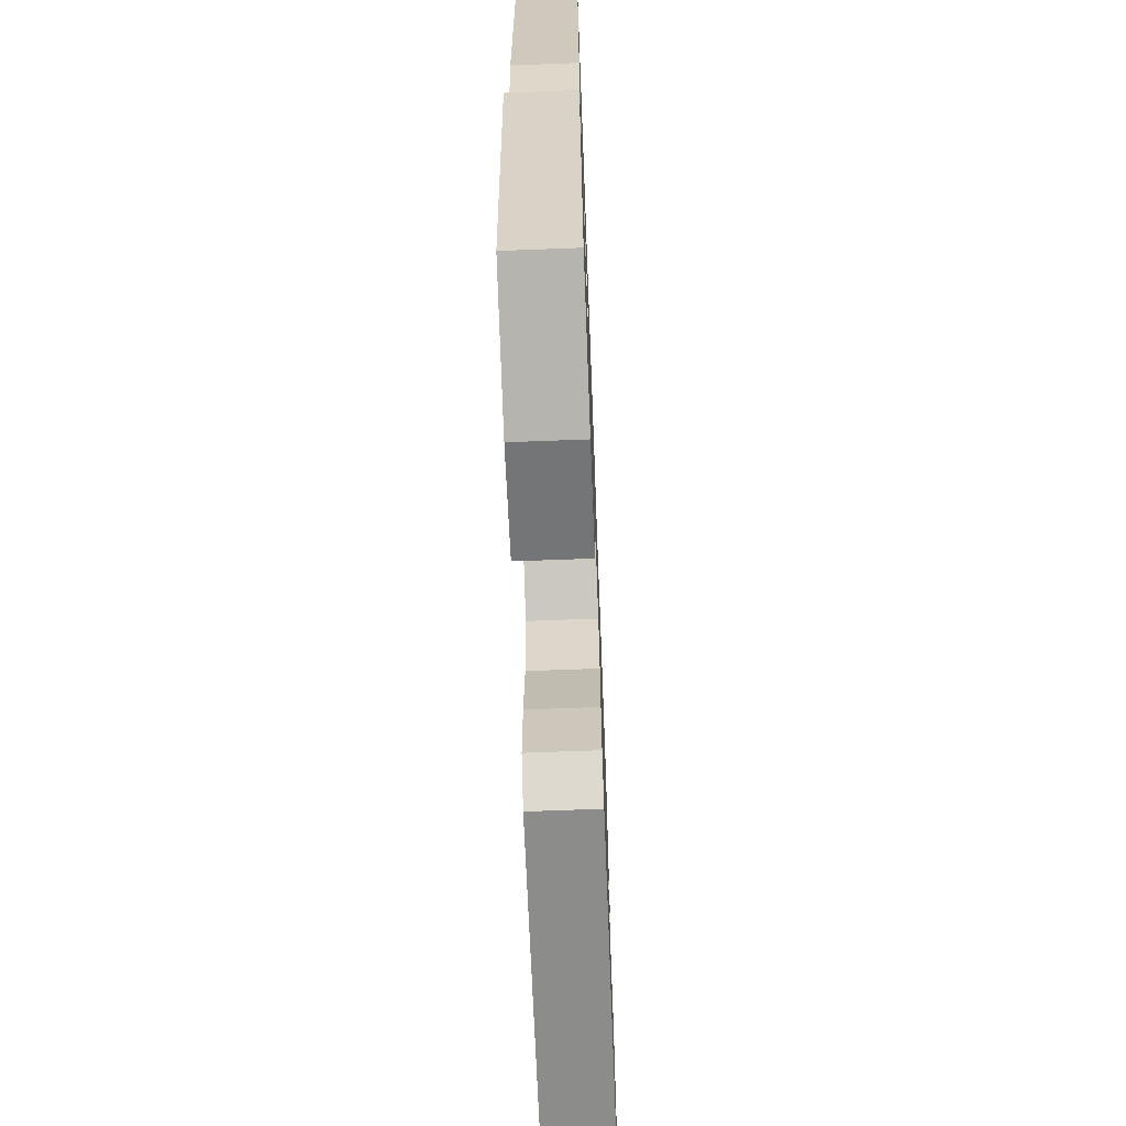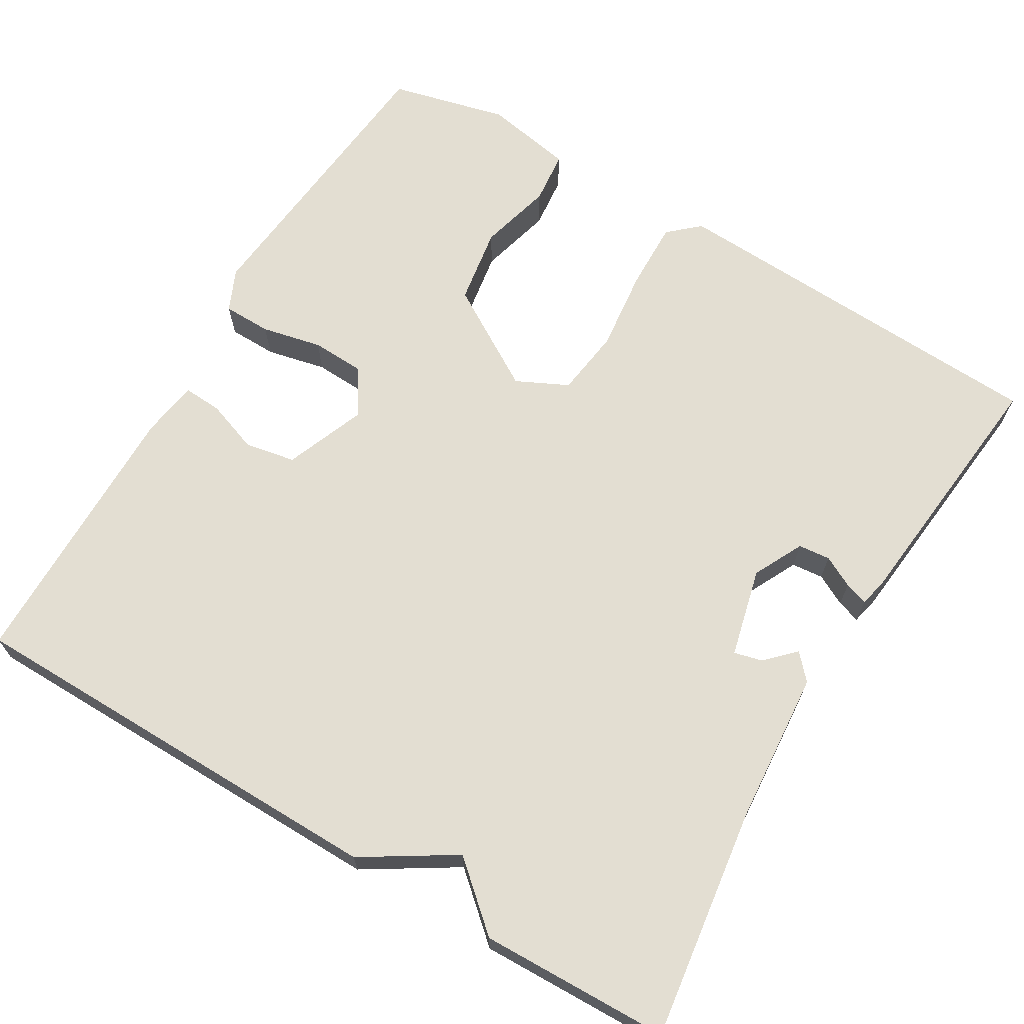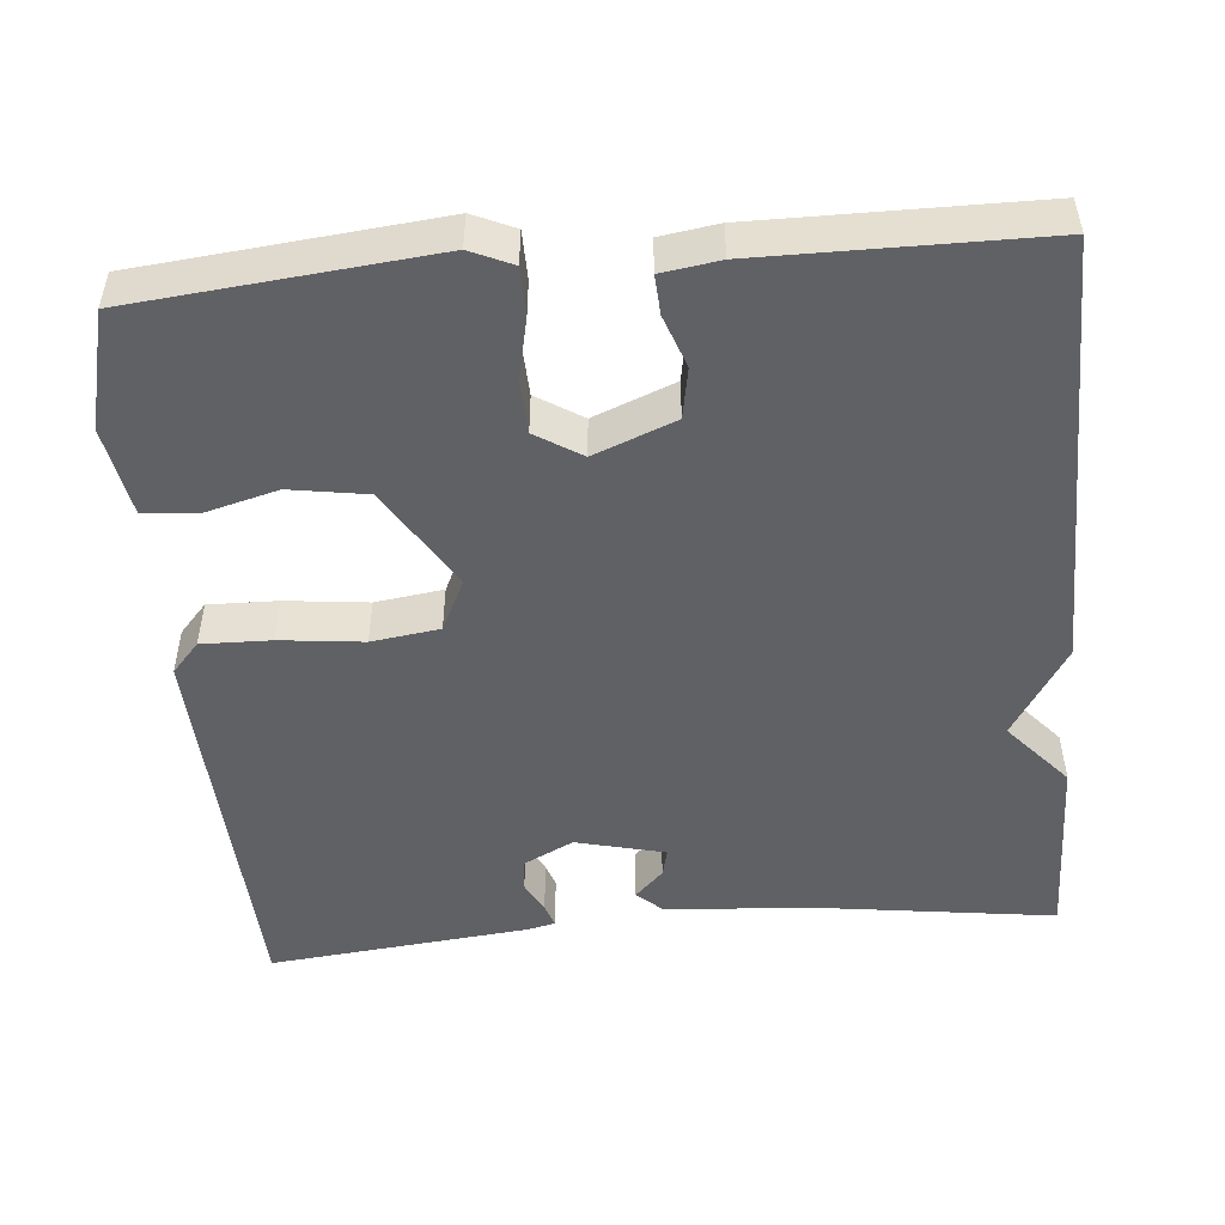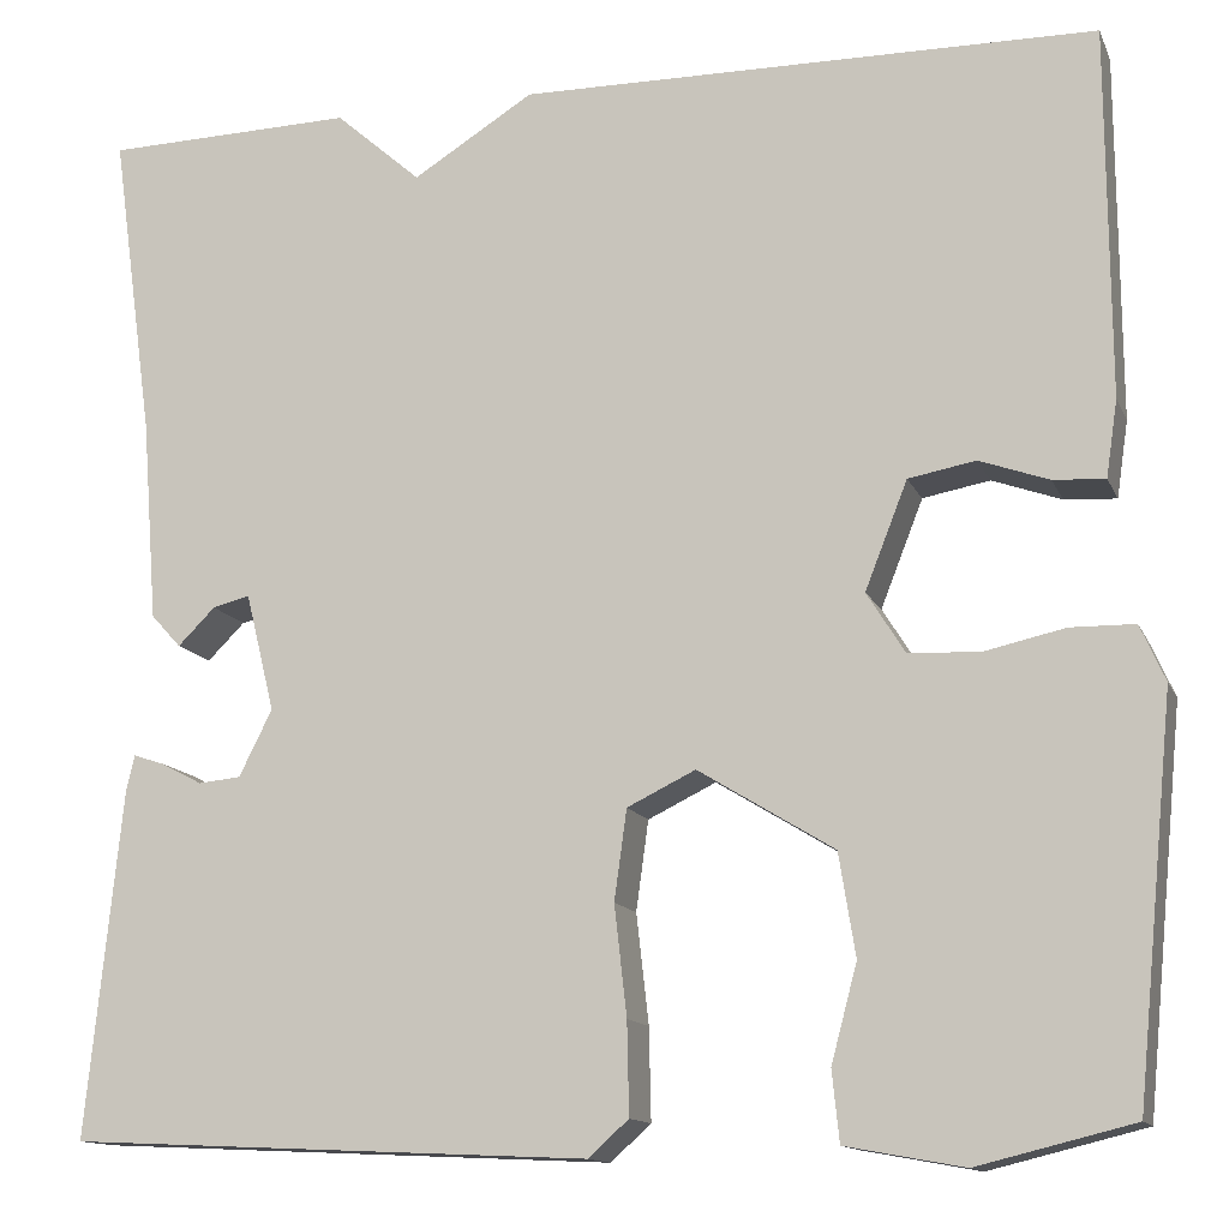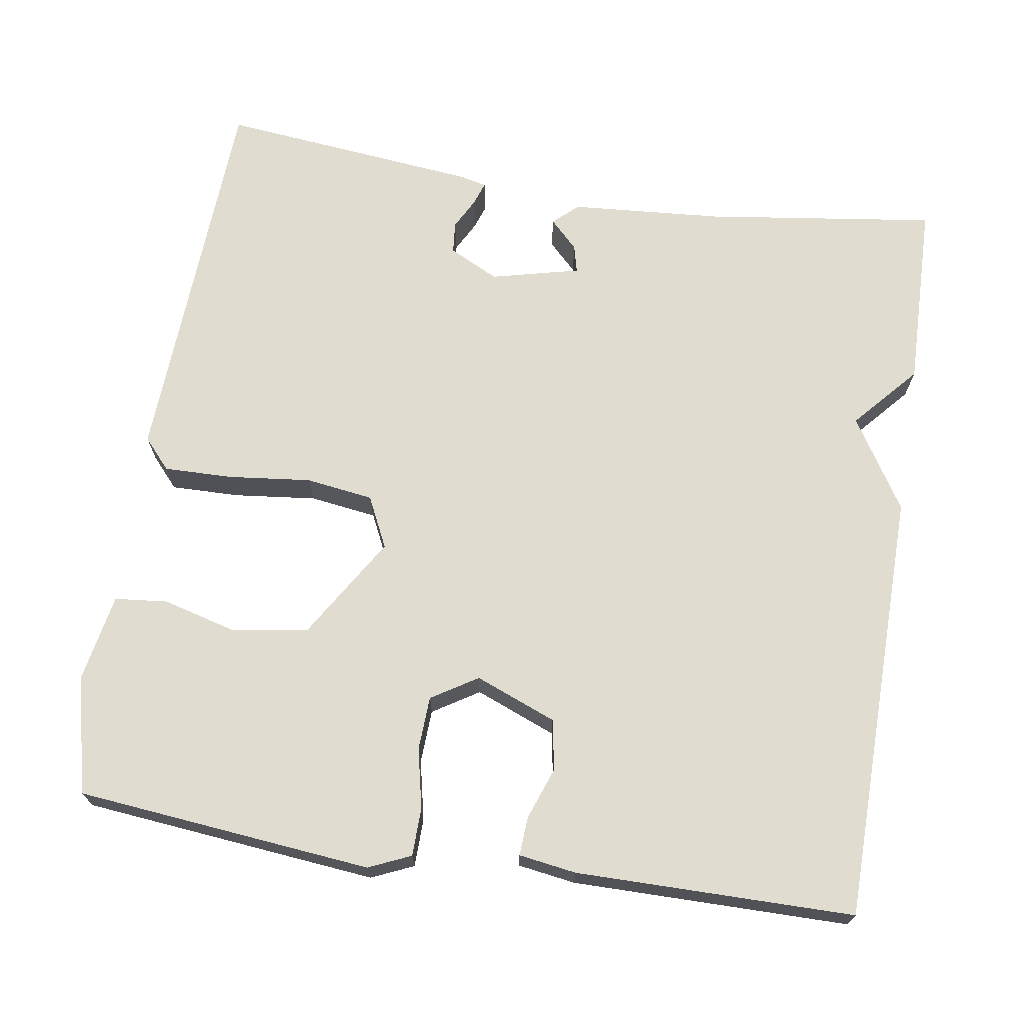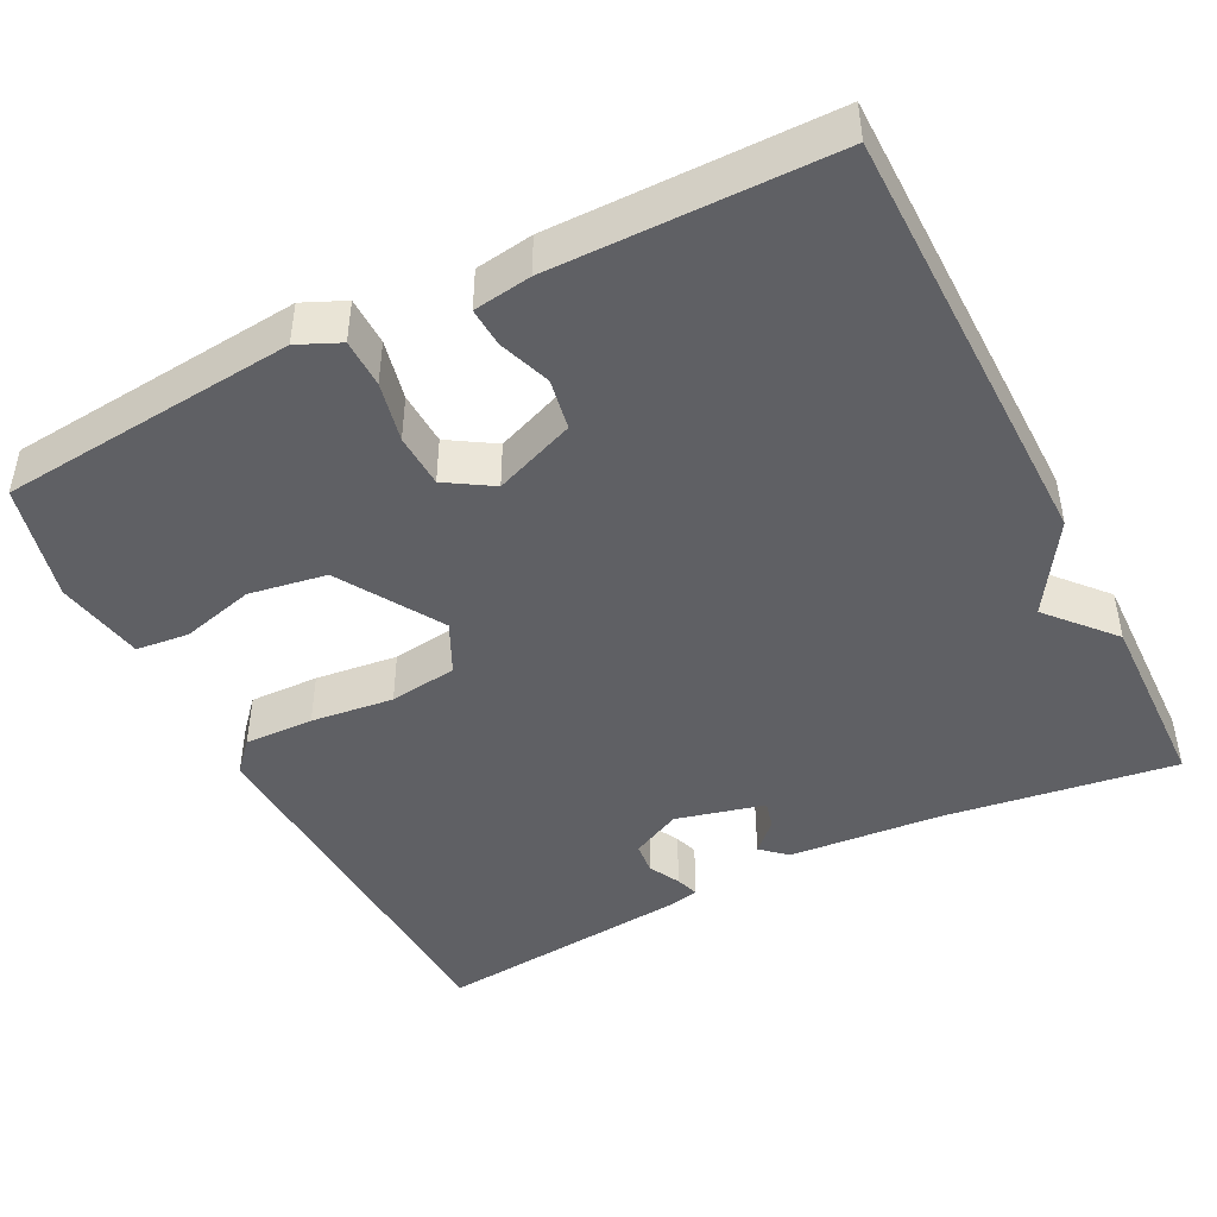
<metadata>
{"format":"obj","ext":"obj","renderer":"f3d","projection":"perspective","resolution":1024,"background":"white","views":[{"elev":-66.8,"azim":-87.8,"up":"+Z"},{"elev":67.5,"azim":30.7,"up":"+Y"},{"elev":-49.7,"azim":-84.9,"up":"+Y"},{"elev":-13.2,"azim":-162.9,"up":"+Z"},{"elev":69.6,"azim":-81.0,"up":"+Y"},{"elev":-45.2,"azim":-63.2,"up":"+Y"}]}
</metadata>
<code>
v -0.5 0.07 0.5
v 0.058 0.07 0.506
v 0.175 0.07 0.433
v 0.258 0.07 0.506
v 0.5 0.07 0.5
v 0.459 0.07 0.202
v 0.444 0.07 0.007
v 0.415 0.07 -0.025
v 0.379 0.07 0.011
v 0.343 0.07 0.02
v 0.315 0.07 -0.094
v 0.347 0.07 -0.158
v 0.388 0.07 -0.162
v 0.428 0.07 -0.141
v 0.458 0.07 -0.131
v 0.466 0.07 -0.166
v 0.5 0.07 -0.5
v -0.004 0.07 -0.524
v -0.043 0.07 -0.489
v -0.041 0.07 -0.4
v -0.029 0.07 -0.294
v -0.041 0.07 -0.207
v -0.107 0.07 -0.175
v -0.238 0.07 -0.255
v -0.254 0.07 -0.354
v -0.229 0.07 -0.448
v -0.236 0.07 -0.516
v -0.35 0.07 -0.537
v -0.5 0.07 -0.5
v -0.537 0.07 -0.12
v -0.513 0.07 -0.066
v -0.451 0.07 -0.065
v -0.374 0.07 -0.082
v -0.305 0.07 -0.079
v -0.268 0.07 -0.02
v -0.309 0.07 0.084
v -0.374 0.07 0.096
v -0.441 0.07 0.072
v -0.491 0.07 0.069
v -0.502 0.07 0.143
v -0.5 0 0.5
v 0.058 0 0.506
v 0.175 0 0.433
v 0.258 0 0.506
v 0.5 0 0.5
v 0.459 0 0.202
v 0.444 0 0.007
v 0.415 0 -0.025
v 0.379 0 0.011
v 0.343 0 0.02
v 0.315 0 -0.094
v 0.347 0 -0.158
v 0.388 0 -0.162
v 0.428 0 -0.141
v 0.458 0 -0.131
v 0.466 0 -0.166
v 0.5 0 -0.5
v -0.004 0 -0.524
v -0.043 0 -0.489
v -0.041 0 -0.4
v -0.029 0 -0.294
v -0.041 0 -0.207
v -0.107 0 -0.175
v -0.238 0 -0.255
v -0.254 0 -0.354
v -0.229 0 -0.448
v -0.236 0 -0.516
v -0.35 0 -0.537
v -0.5 0 -0.5
v -0.537 0 -0.12
v -0.513 0 -0.066
v -0.451 0 -0.065
v -0.374 0 -0.082
v -0.305 0 -0.079
v -0.268 0 -0.02
v -0.309 0 0.084
v -0.374 0 0.096
v -0.441 0 0.072
v -0.491 0 0.069
v -0.502 0 0.143
f 1 2 3
f 40 1 3
f 39 40 3
f 38 39 3
f 37 38 3
f 36 37 3
f 35 36 3
f 4 5 6
f 3 4 6
f 35 3 6
f 34 35 6
f 31 32 33
f 30 31 33
f 29 30 33
f 28 29 33
f 27 28 33
f 26 27 33
f 25 26 33
f 24 25 33 34
f 23 24 34 6
f 19 20 21
f 18 19 21
f 17 18 21
f 16 17 21
f 16 21 22
f 13 14 15 16
f 13 16 22 23
f 6 7 8 9
f 6 9 10
f 23 6 10
f 12 13 23
f 11 12 23
f 10 11 23
f 43 42 41
f 43 41 80
f 43 80 79
f 43 79 78
f 43 78 77
f 43 77 76
f 43 76 75
f 46 45 44
f 46 44 43
f 46 43 75
f 46 75 74
f 73 72 71
f 73 71 70
f 73 70 69
f 73 69 68
f 73 68 67
f 73 67 66
f 73 66 65
f 74 73 65 64
f 46 74 64 63
f 61 60 59
f 61 59 58
f 61 58 57
f 61 57 56
f 62 61 56
f 56 55 54 53
f 63 62 56 53
f 49 48 47 46
f 50 49 46
f 50 46 63
f 63 53 52
f 63 52 51
f 63 51 50
f 1 41 42 2
f 2 42 43 3
f 3 43 44 4
f 4 44 45 5
f 5 45 46 6
f 6 46 47 7
f 7 47 48 8
f 8 48 49 9
f 9 49 50 10
f 10 50 51 11
f 11 51 52 12
f 12 52 53 13
f 13 53 54 14
f 14 54 55 15
f 15 55 56 16
f 16 56 57 17
f 17 57 58 18
f 18 58 59 19
f 19 59 60 20
f 20 60 61 21
f 21 61 62 22
f 22 62 63 23
f 23 63 64 24
f 24 64 65 25
f 25 65 66 26
f 26 66 67 27
f 27 67 68 28
f 28 68 69 29
f 29 69 70 30
f 30 70 71 31
f 31 71 72 32
f 32 72 73 33
f 33 73 74 34
f 34 74 75 35
f 35 75 76 36
f 36 76 77 37
f 37 77 78 38
f 38 78 79 39
f 39 79 80 40
f 40 80 41 1

</code>
